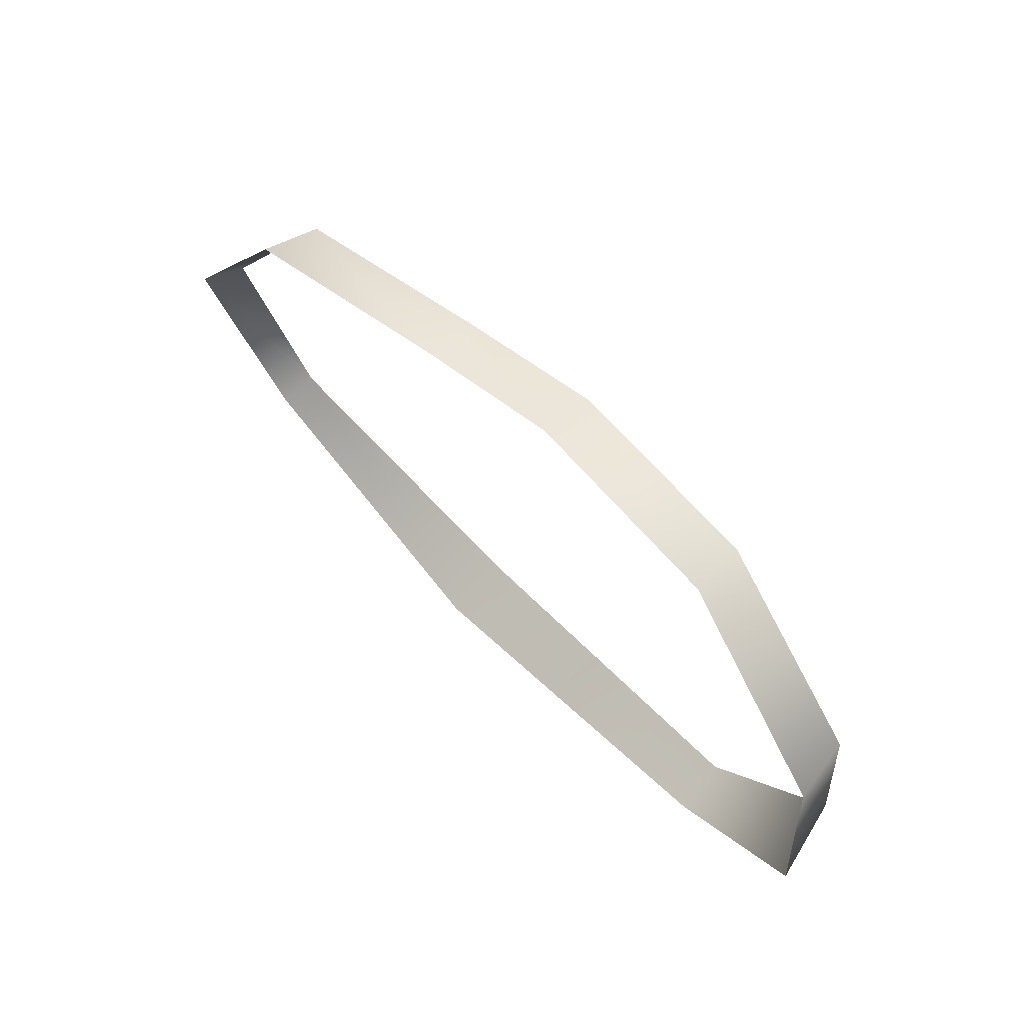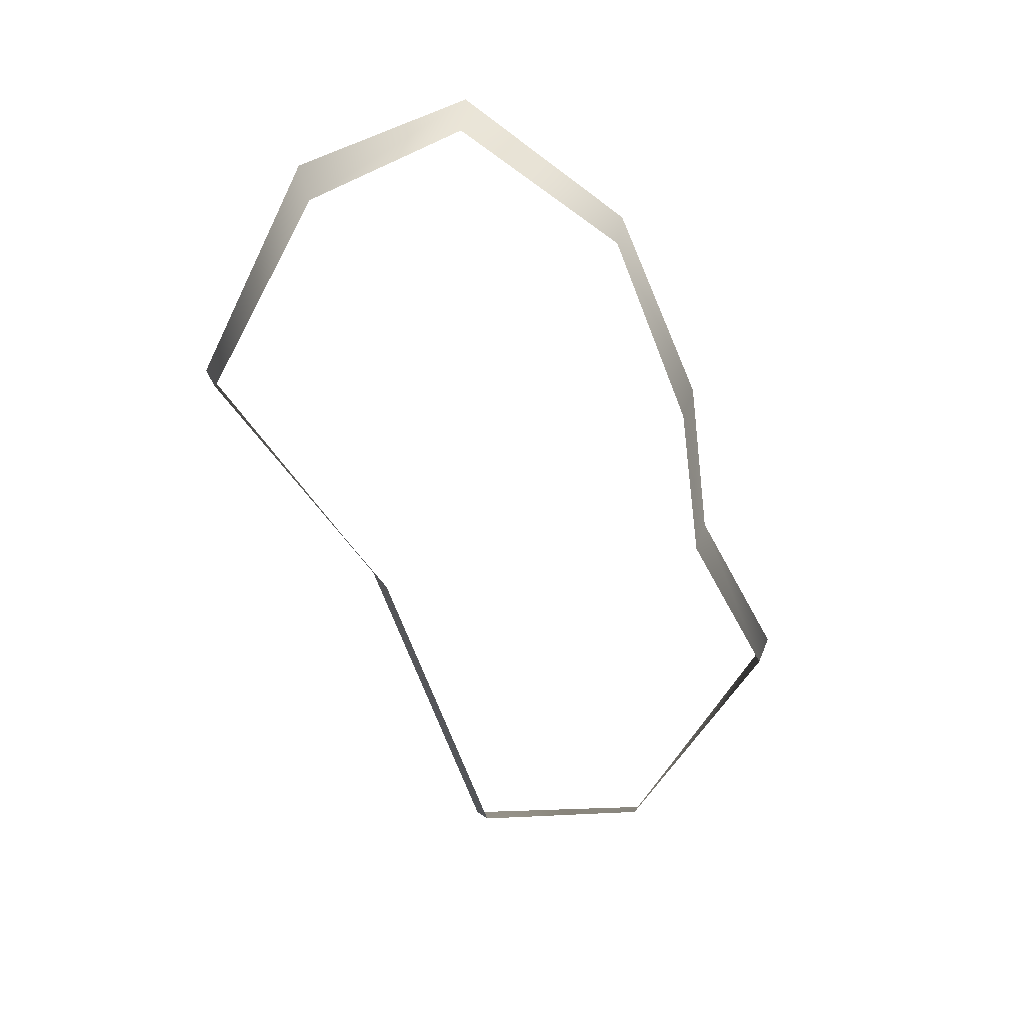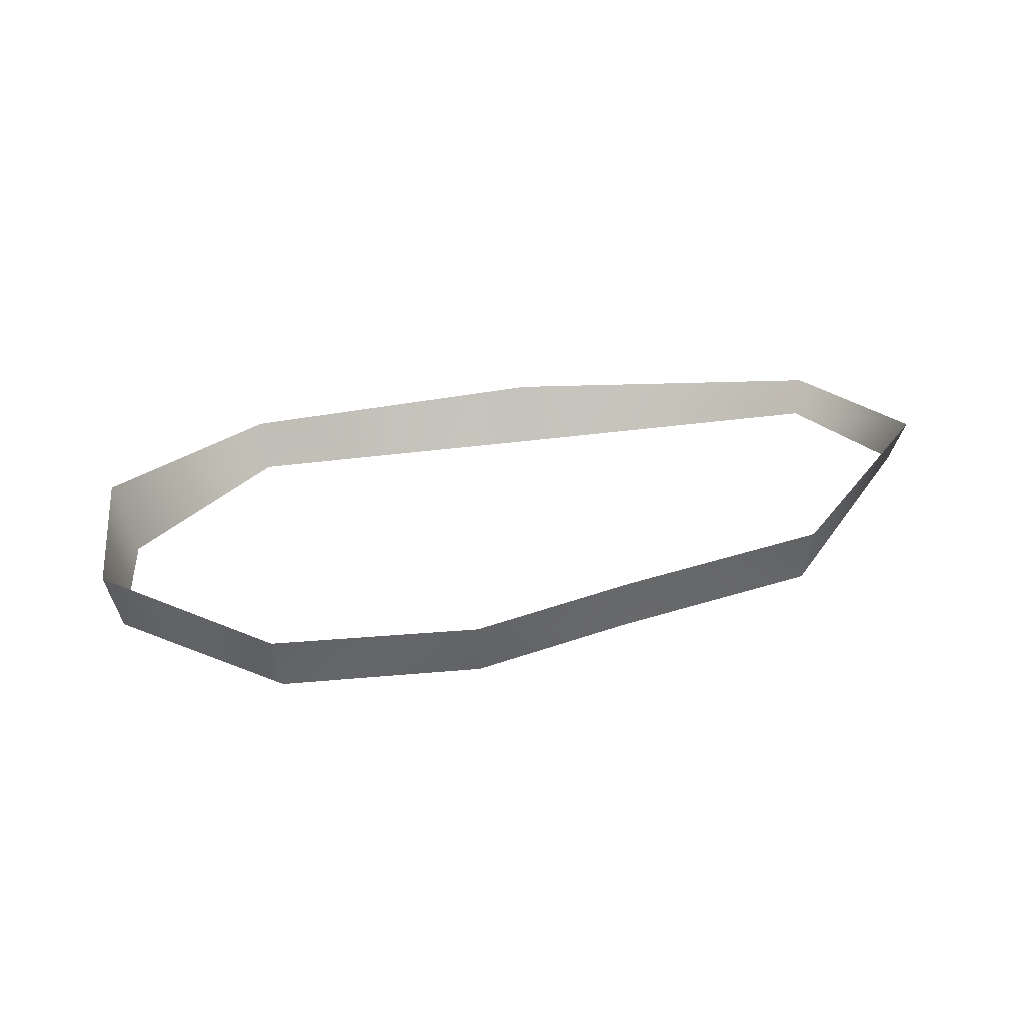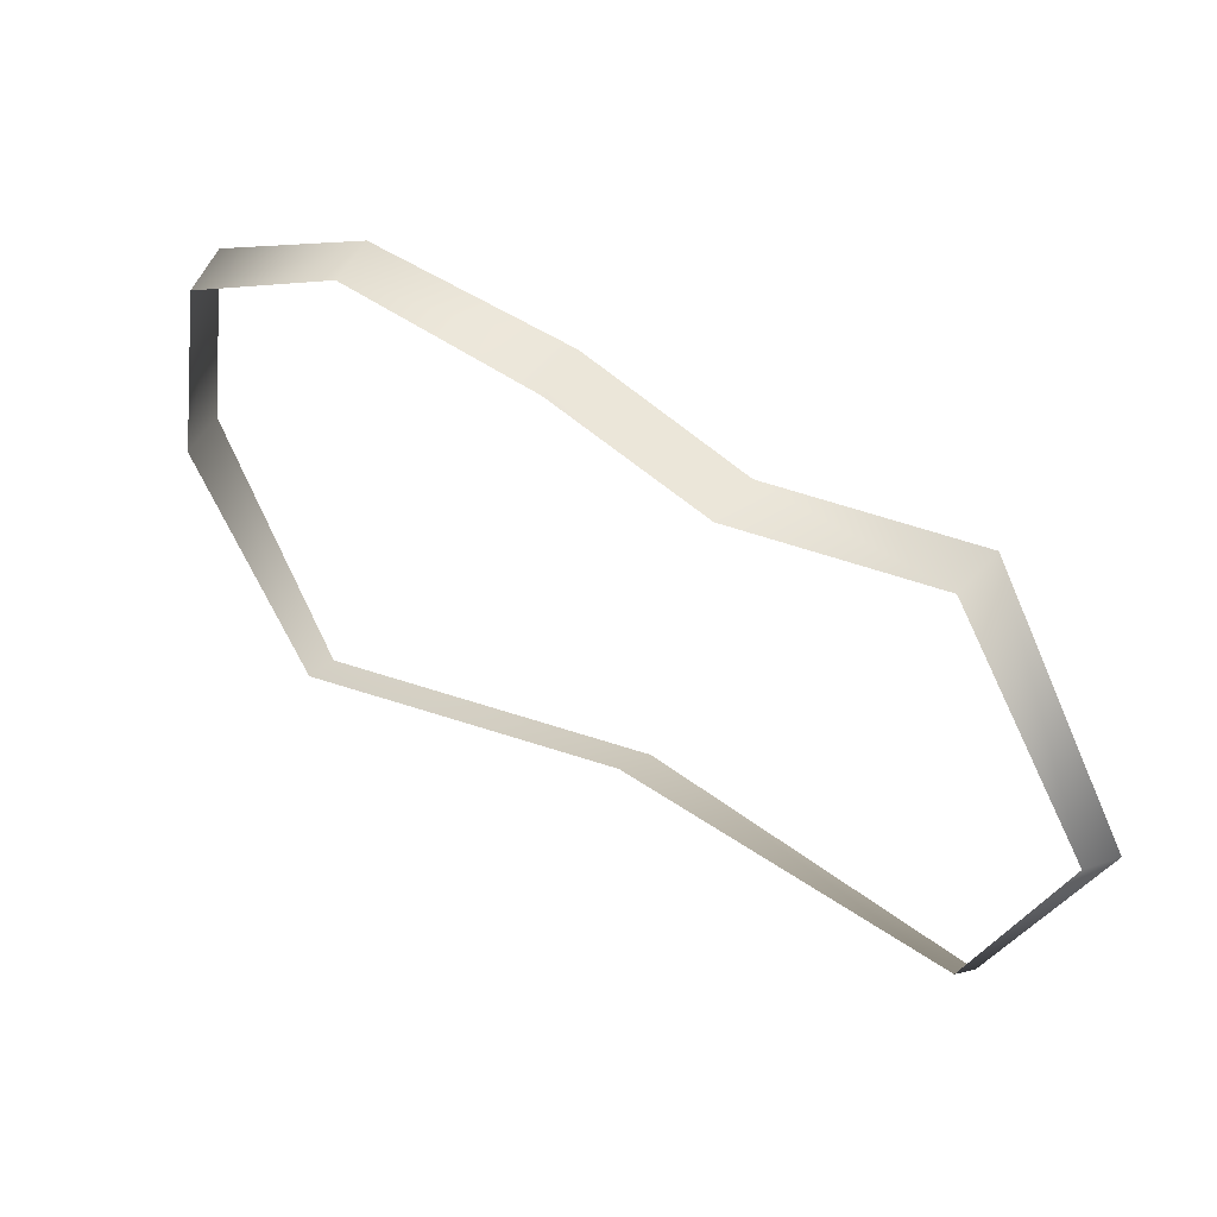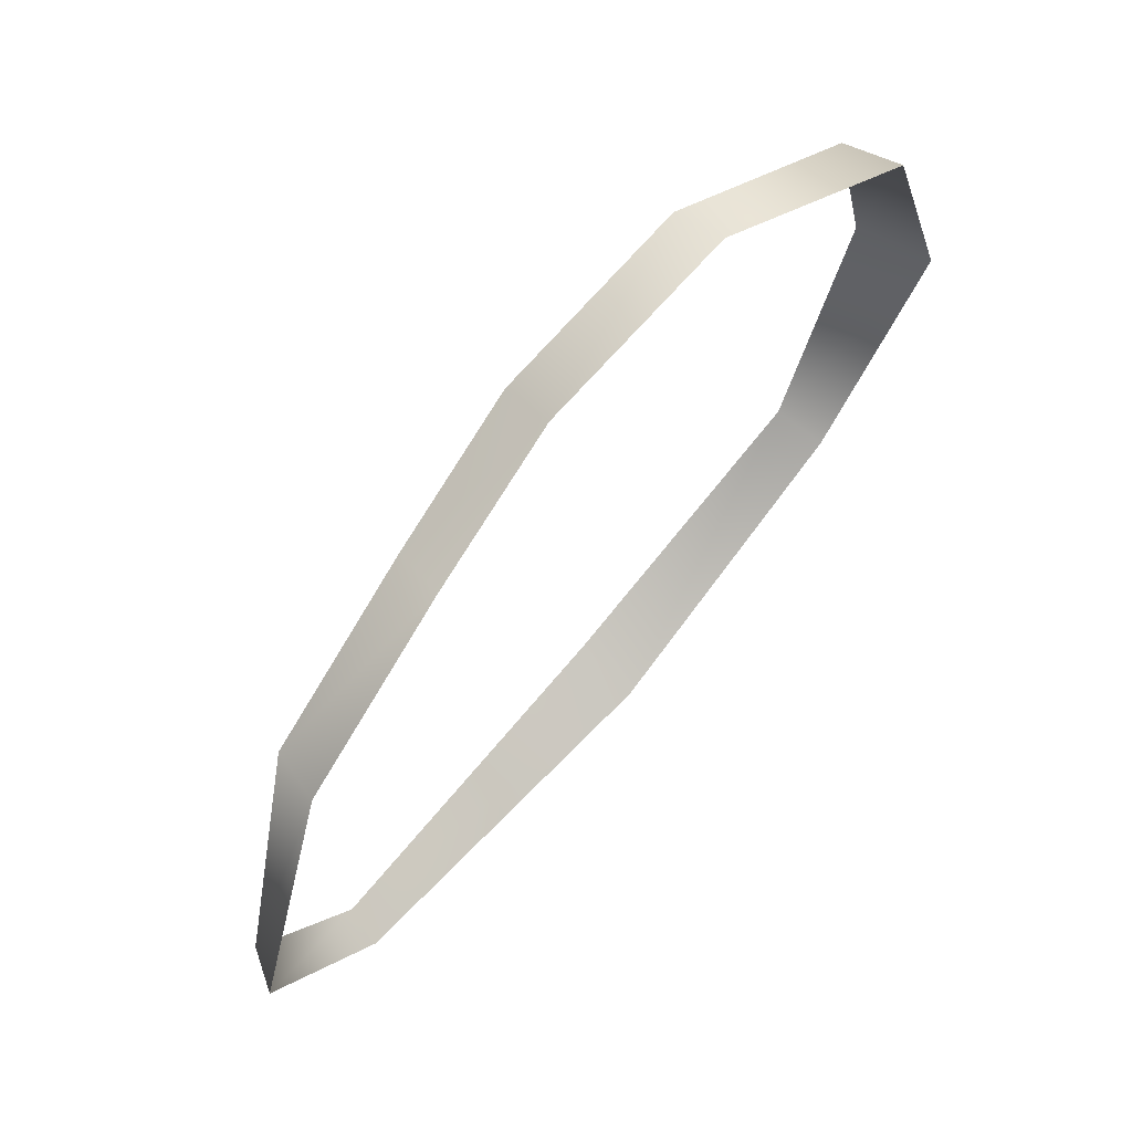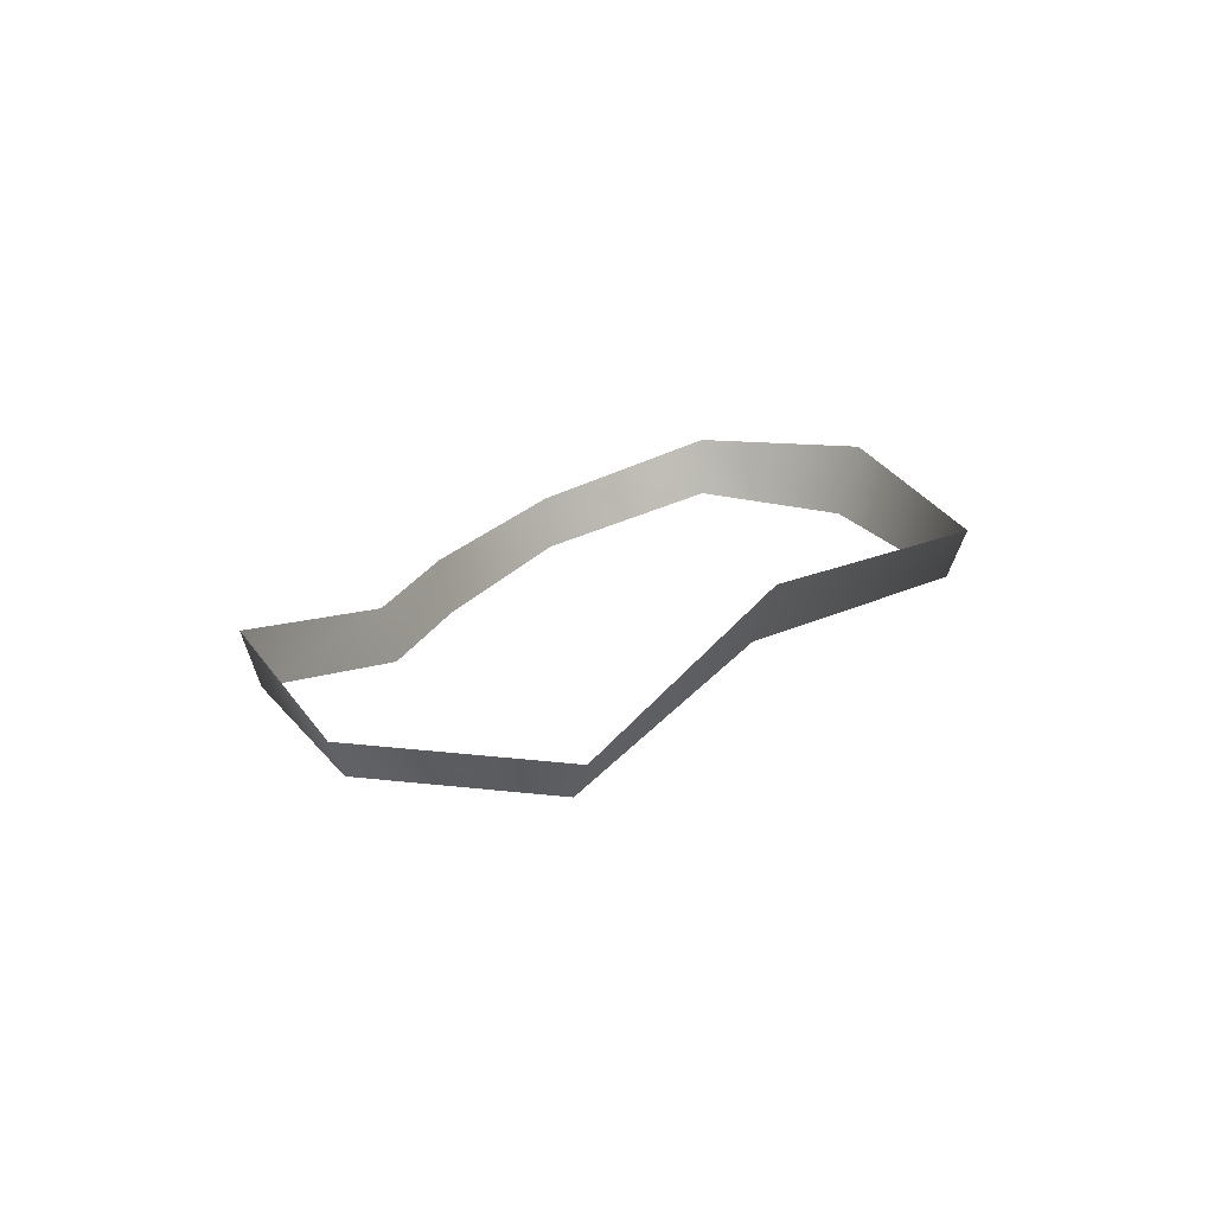
<metadata>
{"format":"obj","ext":"obj","renderer":"f3d","projection":"perspective","resolution":1024,"background":"white","views":[{"elev":75.7,"azim":50.9,"up":"+Y"},{"elev":-66.5,"azim":126.5,"up":"+Z"},{"elev":21.6,"azim":-174.3,"up":"+Z"},{"elev":31.3,"azim":-148.2,"up":"+Y"},{"elev":68.5,"azim":-44.1,"up":"+Y"},{"elev":24.5,"azim":-46.0,"up":"+Z"}]}
</metadata>
<code>
o polygon141
v -4857 1.29e+04 -424.3
v -4857 1.295e+04 -296
v -5204 1.271e+04 -376.2
v -5215 1.275e+04 -246.9
v -5650 1.264e+04 -255.2
v -5672 1.267e+04 -124.9
v -5911 1.203e+04 -141.2
v -5956 1.202e+04 -45.31
v -5668 1.167e+04 -141.2
v -5678 1.162e+04 -51.44
v -4865 1.186e+04 -23.78
v -4088 1.191e+04 -146.3
v -4114 1.194e+04 -269
v -4873 1.191e+04 -172.8
v -3914 1.291e+04 -218.1
v -4370 1.306e+04 -302.2
v -3948 1.288e+04 -356.2
v -4386 1.303e+04 -426.7
v -3867 1.247e+04 -324.5
v -3804 1.246e+04 -150.5
f 3 2 1
f 4 2 3
f 5 4 3
f 6 4 5
f 7 6 5
f 8 6 7
f 9 8 7
f 10 8 9
f 11 10 9
f 11 13 12
f 14 13 11
f 9 14 11
f 17 16 15
f 18 16 17
f 18 2 16
f 1 2 18
f 15 19 17
f 20 19 15
f 20 13 19
f 12 13 20

</code>
